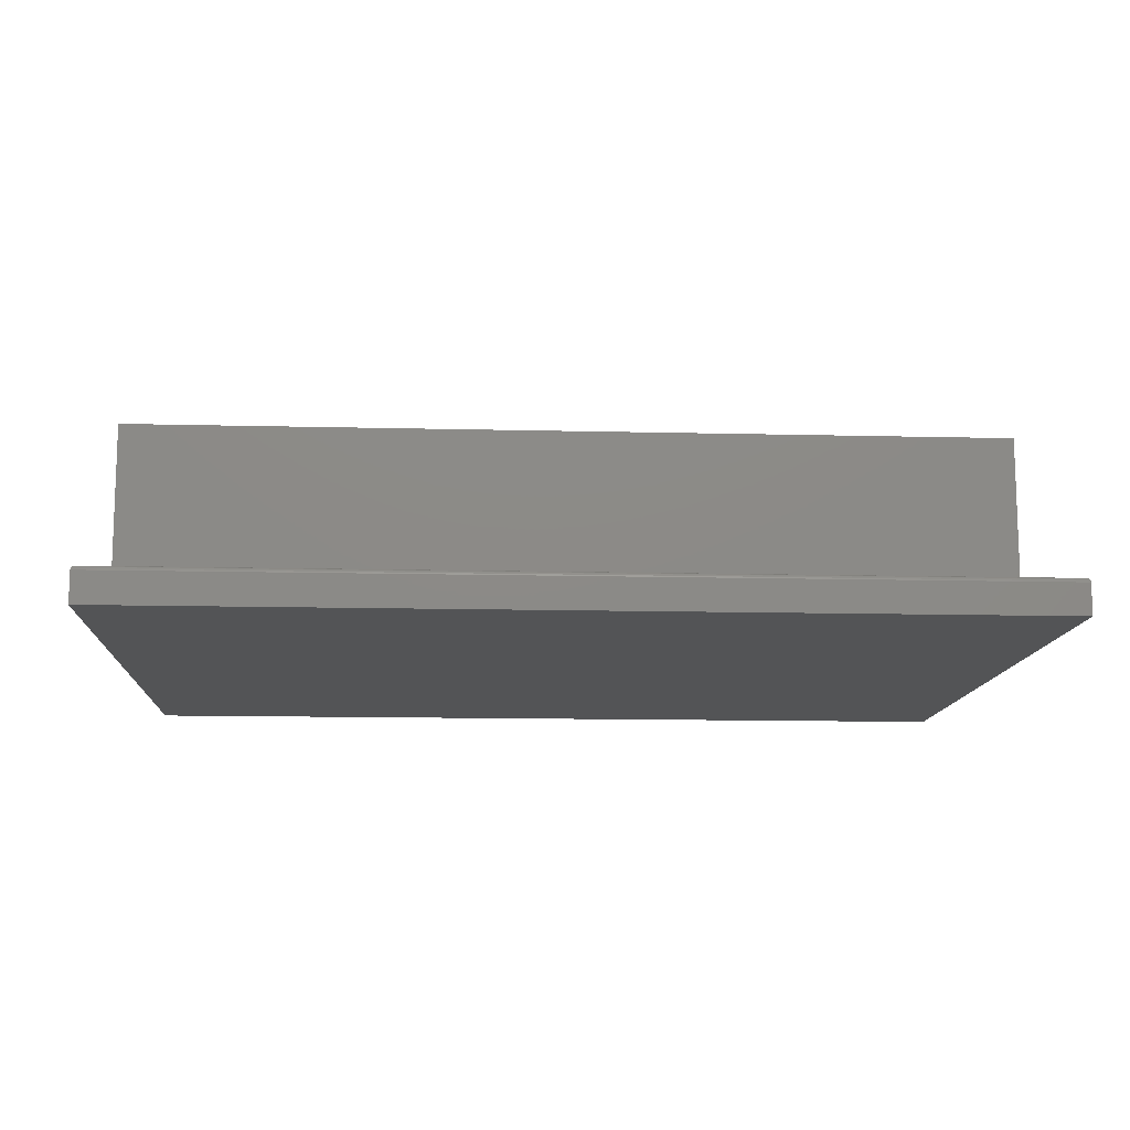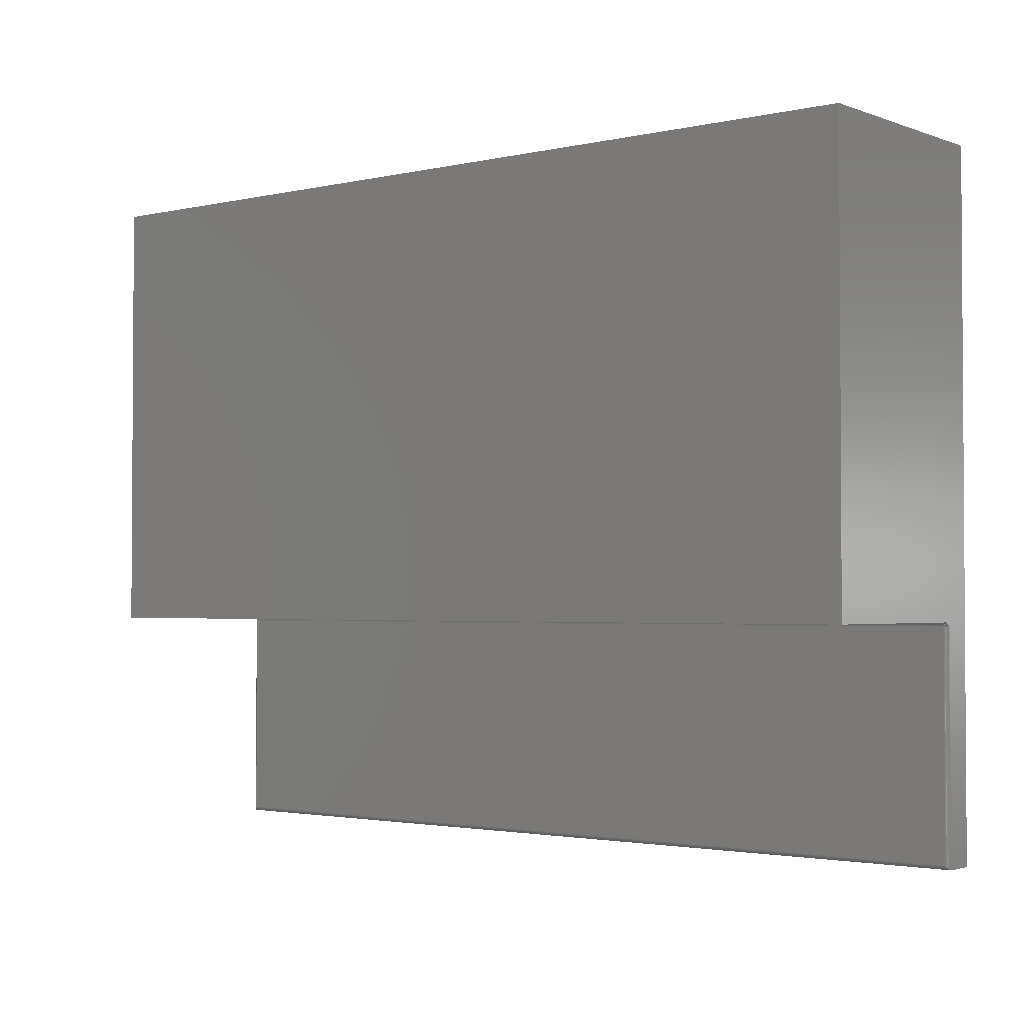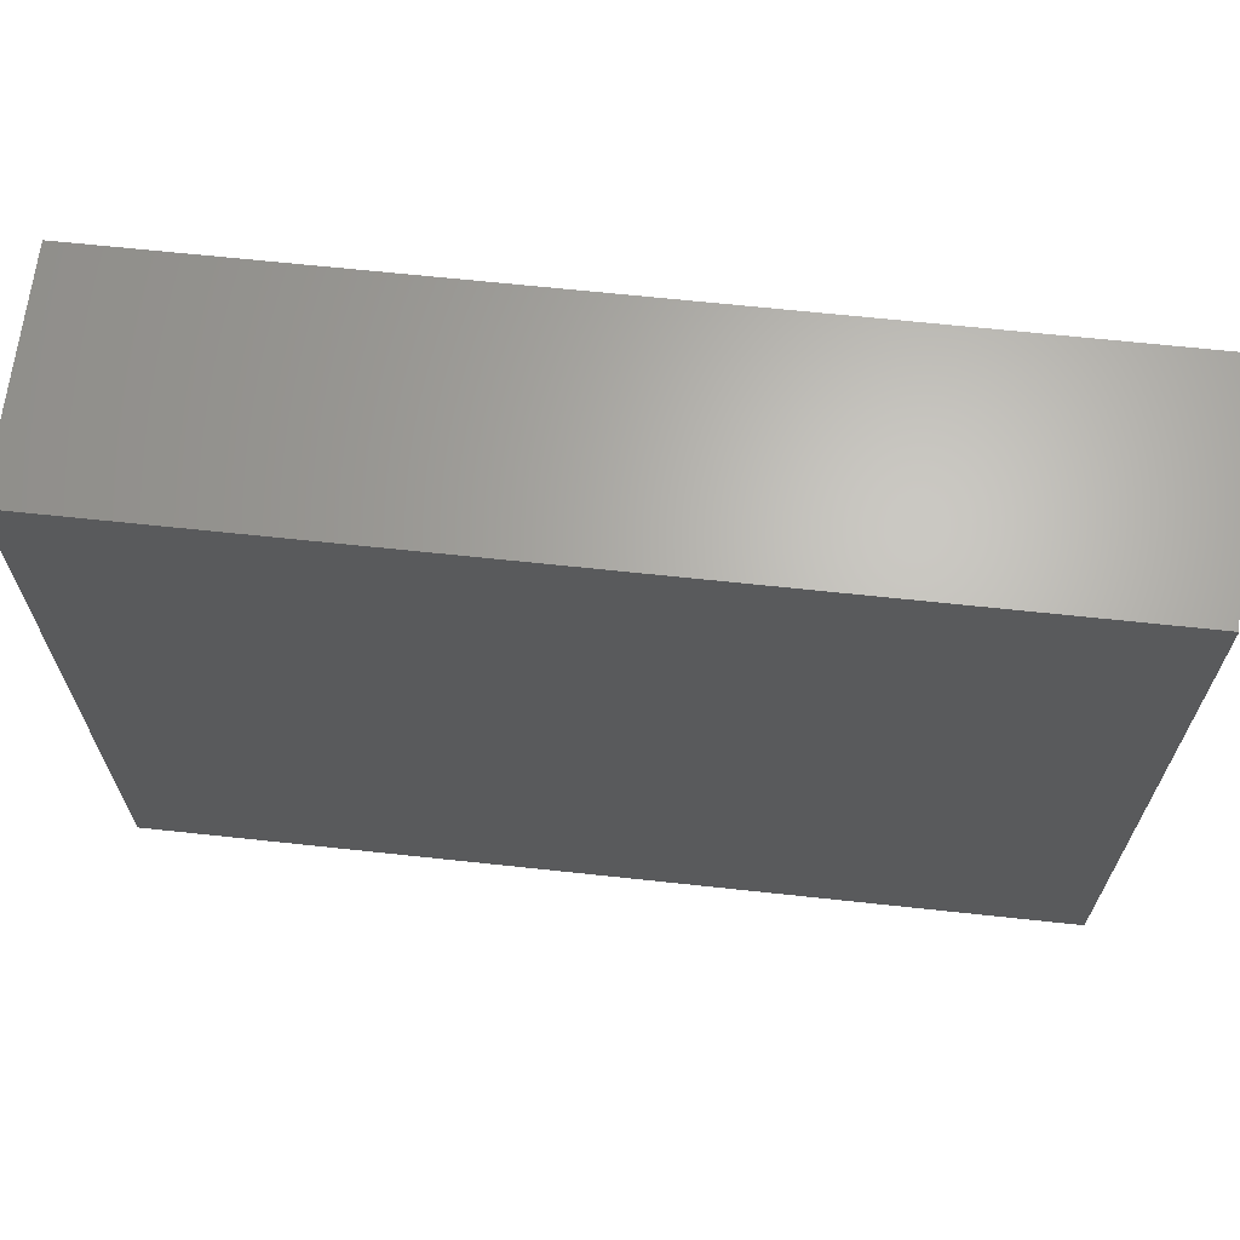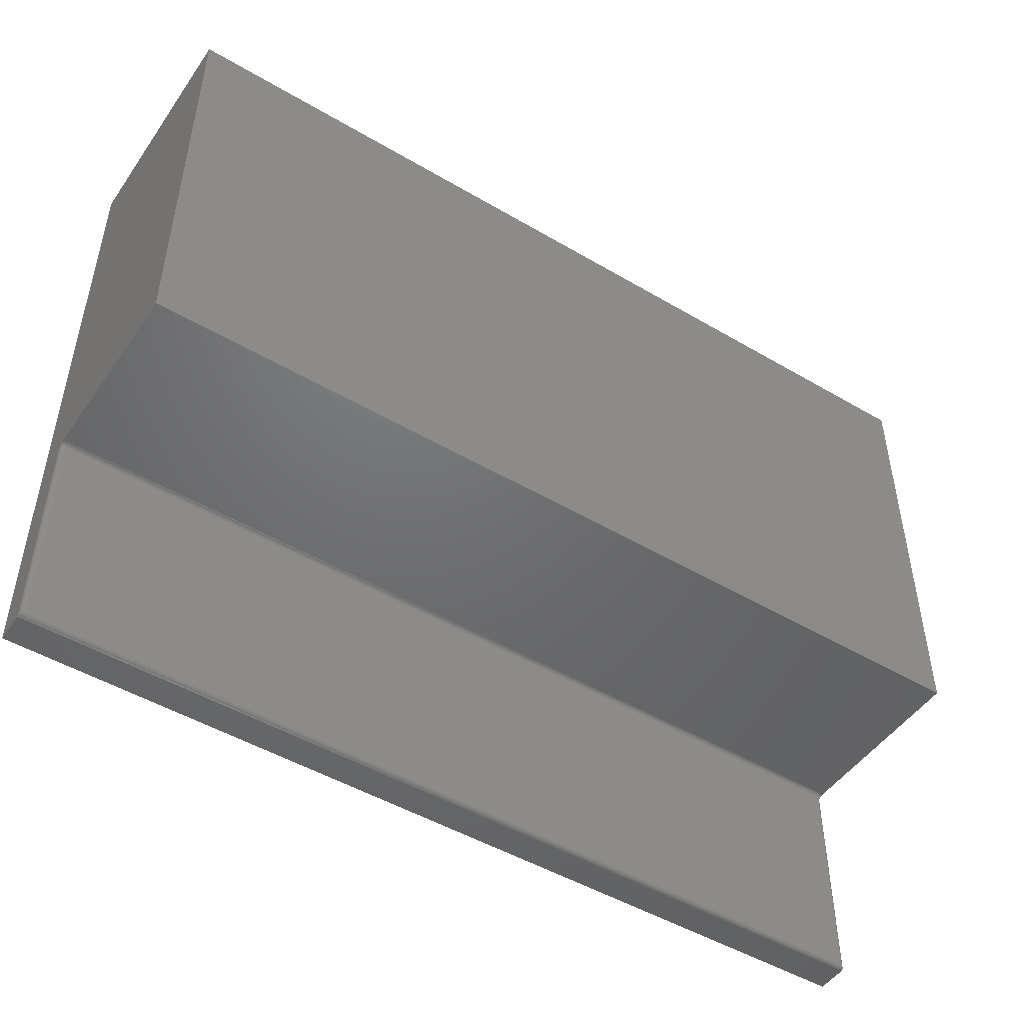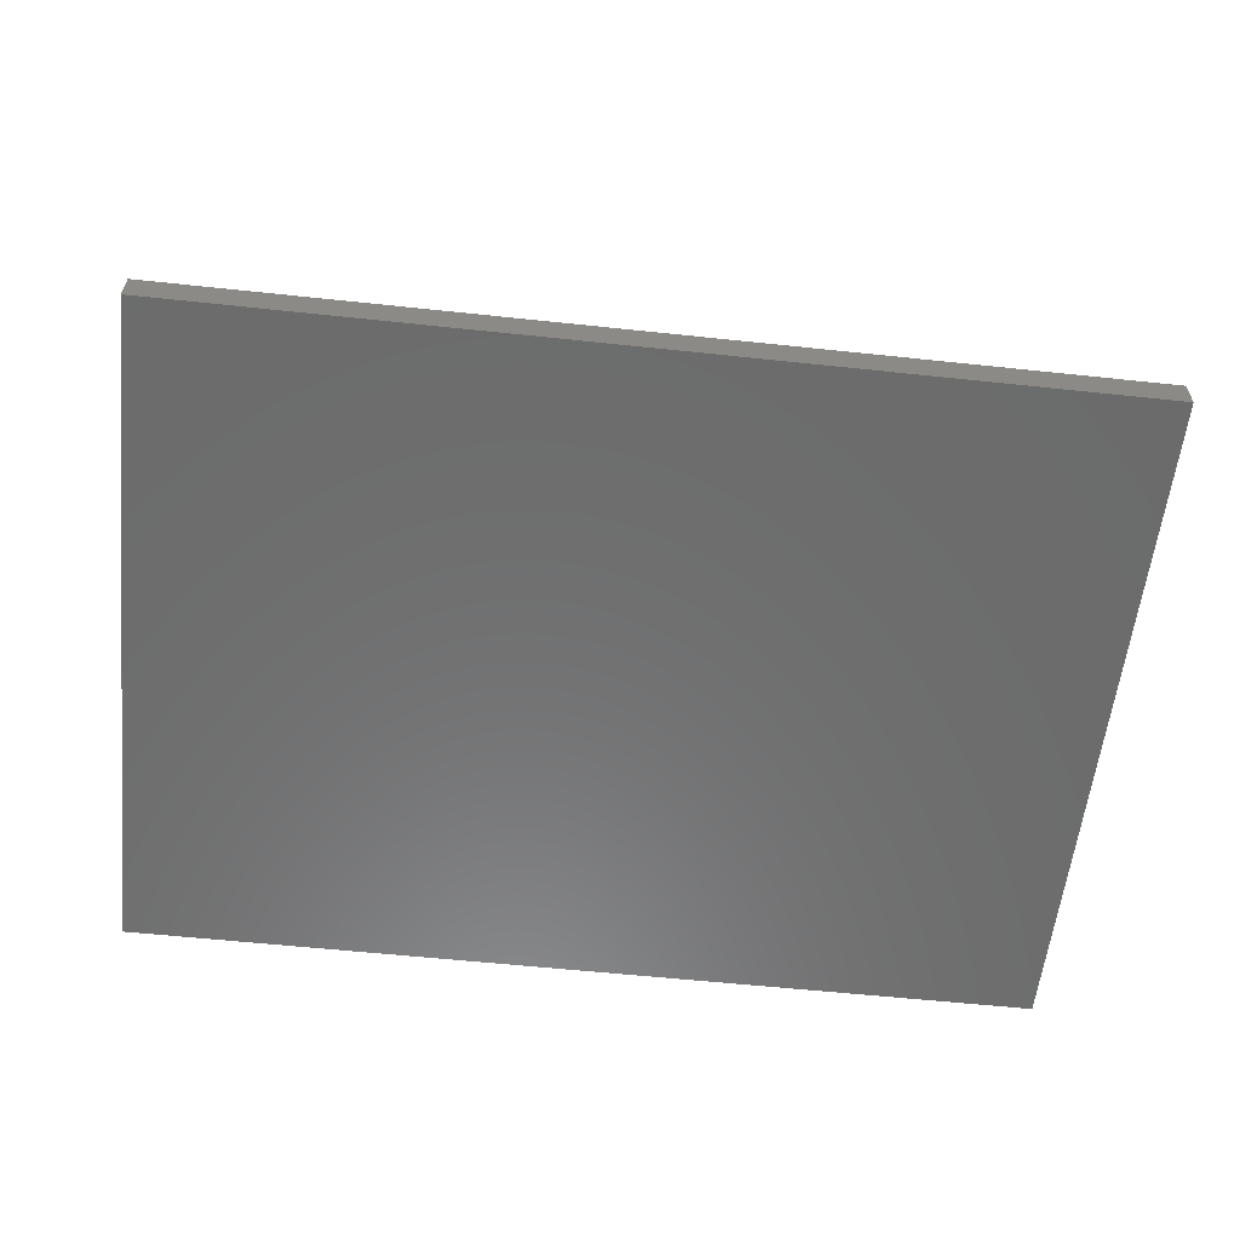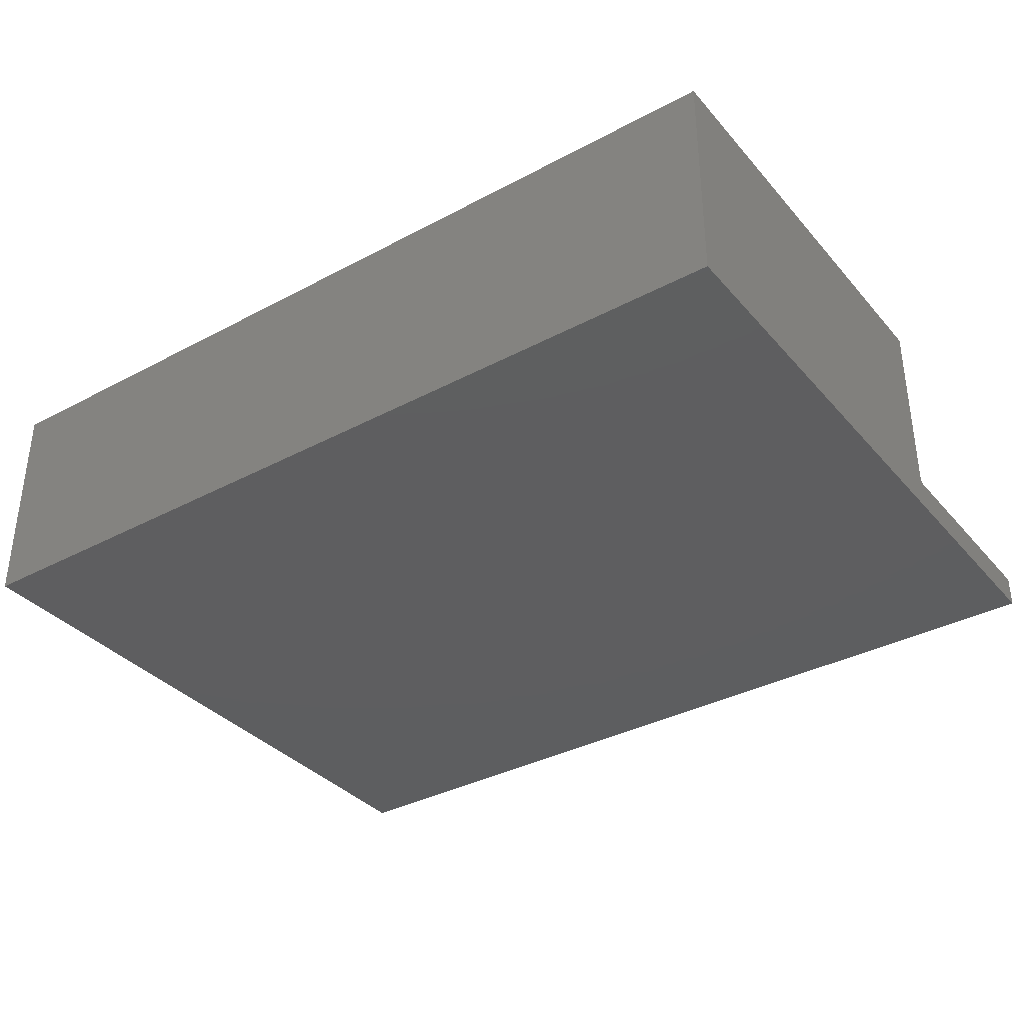
<metadata>
{"format":"stl","ext":"stl","renderer":"f3d","projection":"perspective","resolution":1024,"background":"white","views":[{"elev":-12.2,"azim":-3.4,"up":"+Z"},{"elev":-2.2,"azim":38.6,"up":"+Y"},{"elev":65.7,"azim":-173.8,"up":"+Y"},{"elev":-48.7,"azim":-33.3,"up":"+Y"},{"elev":-58.3,"azim":-6.3,"up":"+Z"},{"elev":-35.6,"azim":-144.9,"up":"+Z"}]}
</metadata>
<code>
# stl→obj: 121 verts, 238 faces
v -0.7422 -0.5547 0.05921
v -0.7437 -0.1914 0.05906
v -0.7434 -0.5559 0.05911
v -0.7422 -0.1914 0.05921
v -0.7497 -0.5622 0.05362
v -0.7486 -0.5611 0.05589
v -0.7494 -0.1914 0.05439
v -0.7487 -0.1914 0.05574
v -0.7468 -0.5593 0.05769
v -0.7458 -0.5583 0.05834
v -0.7446 -0.5571 0.05882
v -0.7465 -0.1914 0.05789
v -0.7452 -0.1914 0.05862
v -0.75 -0.1914 0.0514
v -0.75 -0.5625 0.0514
v -0.7498 -0.1914 0.05292
v -0.7477 -0.1914 0.05692
v -0.7478 -0.5603 0.05686
v 0.7422 -0.1914 0.05921
v 0.7422 -0.5547 0.05921
v 0.7434 -0.5559 0.05911
v 0.7437 -0.1914 0.05906
v 0.7446 -0.5571 0.05882
v 0.7458 -0.5583 0.05834
v 0.7452 -0.1914 0.05862
v 0.7468 -0.5593 0.05769
v 0.7465 -0.1914 0.05789
v 0.7487 -0.1914 0.05574
v 0.7497 -0.5622 0.05362
v 0.7494 -0.1914 0.05439
v 0.7477 -0.1914 0.05692
v 0.7478 -0.5603 0.05686
v 0.7486 -0.5611 0.05589
v 0.75 -0.5625 0.0514
v 0.75 -0.1914 0.0514
v 0.7498 -0.1914 0.05292
v -0.75 -0.5625 0
v 0.75 -0.5625 0
v -0.75 -0.1836 0.3789
v -0.75 -0.1836 0.06493
v -0.7475 -0.1836 0.06608
v -0.7449 -0.1836 0.06679
v -0.7422 -0.1836 0.06702
v 0.7422 -0.1836 0.06702
v 0.75 -0.1836 0.3789
v 0.7449 -0.1836 0.06679
v 0.7475 -0.1836 0.06608
v 0.75 -0.1836 0.06493
v 0.75 0.5625 0.3789
v 0.75 -0.1836 0.06352
v 0.75 0.5625 -6.889e-17
v 0.75 -0.1839 0.0621
v 0.75 -0.1844 0.06069
v 0.75 -0.1857 0.05795
v 0.75 -0.1887 0.05411
v -0.75 0.5625 0.3789
v -0.75 0.5625 -6.889e-17
v -0.75 -0.1836 0.06352
v -0.75 -0.1866 0.05663
v -0.75 -0.185 0.0593
v -0.75 -0.1844 0.06069
v -0.75 -0.1839 0.0621
v 0.7495 -0.1898 0.05445
v 0.7485 -0.1849 0.06078
v 0.7478 -0.1858 0.0598
v 0.7473 -0.187 0.05899
v 0.7469 -0.1884 0.05839
v 0.7466 -0.1898 0.05802
v 0.7422 -0.1858 0.0615
v 0.7444 -0.1849 0.06247
v 0.7422 -0.1849 0.06268
v 0.7447 -0.1841 0.06379
v 0.7422 -0.1841 0.06403
v 0.7449 -0.1837 0.06523
v 0.7422 -0.1837 0.0655
v 0.7442 -0.1858 0.0613
v 0.7422 -0.187 0.06053
v 0.744 -0.187 0.06035
v 0.7422 -0.1884 0.05981
v 0.7438 -0.1884 0.05964
v 0.7422 -0.1898 0.05936
v 0.7437 -0.1898 0.05921
v 0.7461 -0.1858 0.06073
v 0.7465 -0.1849 0.06182
v 0.747 -0.1841 0.06307
v 0.7476 -0.1837 0.06443
v 0.7457 -0.187 0.05983
v 0.7454 -0.1884 0.05917
v 0.7452 -0.1898 0.05875
v -0.7485 -0.1849 0.06078
v -0.7493 -0.1858 0.05854
v -0.7488 -0.1898 0.05582
v -0.7492 -0.1884 0.05607
v -0.7442 -0.1858 0.0613
v -0.7422 -0.1849 0.06268
v -0.7444 -0.1849 0.06247
v -0.7422 -0.1841 0.06403
v -0.7447 -0.1841 0.06379
v -0.7422 -0.1837 0.0655
v -0.7449 -0.1837 0.06523
v -0.7422 -0.1858 0.0615
v -0.744 -0.187 0.06035
v -0.7422 -0.187 0.06053
v -0.7438 -0.1884 0.05964
v -0.7422 -0.1884 0.05981
v -0.7437 -0.1898 0.05921
v -0.7422 -0.1898 0.05936
v -0.7461 -0.1858 0.06073
v -0.7465 -0.1849 0.06182
v -0.747 -0.1841 0.06307
v -0.7476 -0.1837 0.06443
v -0.7457 -0.187 0.05983
v -0.7454 -0.1884 0.05917
v -0.7452 -0.1898 0.05875
v -0.7478 -0.1858 0.0598
v -0.7473 -0.187 0.05899
v -0.7469 -0.1884 0.05839
v -0.7466 -0.1898 0.05802
v -0.7486 -0.187 0.05785
v -0.7481 -0.1884 0.05734
v -0.7478 -0.1898 0.05703
f 1 2 3
f 1 4 2
f 5 6 7
f 7 6 8
f 9 10 11
f 12 11 13
f 13 11 3
f 13 3 2
f 14 15 16
f 16 15 5
f 16 5 7
f 8 6 17
f 17 6 18
f 17 18 12
f 12 18 9
f 12 9 11
f 4 1 19
f 19 1 20
f 19 21 22
f 19 20 21
f 22 21 23
f 22 23 24
f 22 24 25
f 25 24 26
f 25 26 27
f 28 29 30
f 27 26 31
f 31 26 32
f 31 32 28
f 28 32 33
f 28 33 29
f 34 35 29
f 29 35 36
f 29 36 30
f 15 37 34
f 34 37 38
f 20 3 21
f 20 1 3
f 5 33 6
f 33 32 6
f 6 32 18
f 32 26 18
f 18 26 9
f 26 24 9
f 9 24 10
f 24 23 10
f 10 23 11
f 23 21 11
f 11 21 3
f 15 34 5
f 5 34 29
f 5 29 33
f 39 40 41
f 39 41 42
f 39 42 43
f 39 43 44
f 45 39 44
f 45 44 46
f 45 46 47
f 45 47 48
f 49 48 50
f 49 45 48
f 51 49 50
f 51 50 52
f 51 52 53
f 51 53 54
f 51 54 55
f 51 55 35
f 51 35 34
f 51 34 38
f 56 57 58
f 56 58 40
f 56 40 39
f 57 37 15
f 57 15 14
f 57 14 59
f 57 59 60
f 57 60 61
f 57 61 62
f 57 62 58
f 55 63 35
f 63 36 35
f 54 31 28
f 28 55 54
f 53 64 65
f 53 65 66
f 31 53 66
f 31 54 53
f 30 36 63
f 63 55 28
f 30 63 28
f 53 52 64
f 31 66 67
f 31 67 68
f 27 31 68
f 69 70 71
f 71 70 72
f 71 72 73
f 73 72 74
f 73 74 75
f 75 74 46
f 75 46 44
f 70 69 76
f 76 69 77
f 76 77 78
f 78 77 79
f 78 79 80
f 80 79 81
f 80 81 82
f 82 81 19
f 82 19 22
f 83 64 84
f 84 64 52
f 84 52 85
f 85 52 50
f 85 50 86
f 86 50 48
f 86 48 47
f 64 83 65
f 65 83 87
f 65 87 66
f 66 87 88
f 66 88 67
f 67 88 89
f 67 89 68
f 68 89 25
f 68 25 27
f 76 84 70
f 70 84 85
f 70 85 72
f 72 85 86
f 72 86 74
f 74 86 47
f 74 47 46
f 84 76 83
f 83 76 78
f 83 78 87
f 87 78 80
f 87 80 88
f 88 80 82
f 88 82 89
f 89 82 22
f 89 22 25
f 16 59 14
f 90 62 61
f 91 60 59
f 7 8 92
f 7 92 93
f 7 93 59
f 7 59 16
f 94 95 96
f 96 95 97
f 96 97 98
f 98 97 99
f 98 99 100
f 100 99 43
f 100 43 42
f 95 94 101
f 101 94 102
f 101 102 103
f 103 102 104
f 103 104 105
f 105 104 106
f 105 106 107
f 107 106 2
f 107 2 4
f 108 96 109
f 109 96 98
f 109 98 110
f 110 98 100
f 110 100 111
f 111 100 42
f 111 42 41
f 96 108 94
f 94 108 112
f 94 112 102
f 102 112 113
f 102 113 104
f 104 113 114
f 104 114 106
f 106 114 13
f 106 13 2
f 115 109 90
f 90 109 110
f 90 110 62
f 62 110 111
f 62 111 58
f 58 111 41
f 58 41 40
f 109 115 108
f 108 115 116
f 108 116 112
f 112 116 117
f 112 117 113
f 113 117 118
f 113 118 114
f 114 118 12
f 114 12 13
f 61 60 90
f 90 60 91
f 90 91 115
f 115 91 119
f 115 119 116
f 116 119 120
f 116 120 117
f 117 120 121
f 117 121 118
f 118 121 17
f 118 17 12
f 91 59 119
f 119 59 93
f 119 93 120
f 120 93 92
f 120 92 121
f 121 92 8
f 121 8 17
f 101 71 95
f 95 71 73
f 95 73 97
f 97 73 75
f 97 75 99
f 99 75 44
f 99 44 43
f 71 101 69
f 69 101 103
f 69 103 77
f 77 103 105
f 77 105 79
f 79 105 107
f 79 107 81
f 81 107 4
f 81 4 19
f 56 39 49
f 49 39 45
f 57 56 51
f 51 56 49
f 37 57 38
f 38 57 51

</code>
